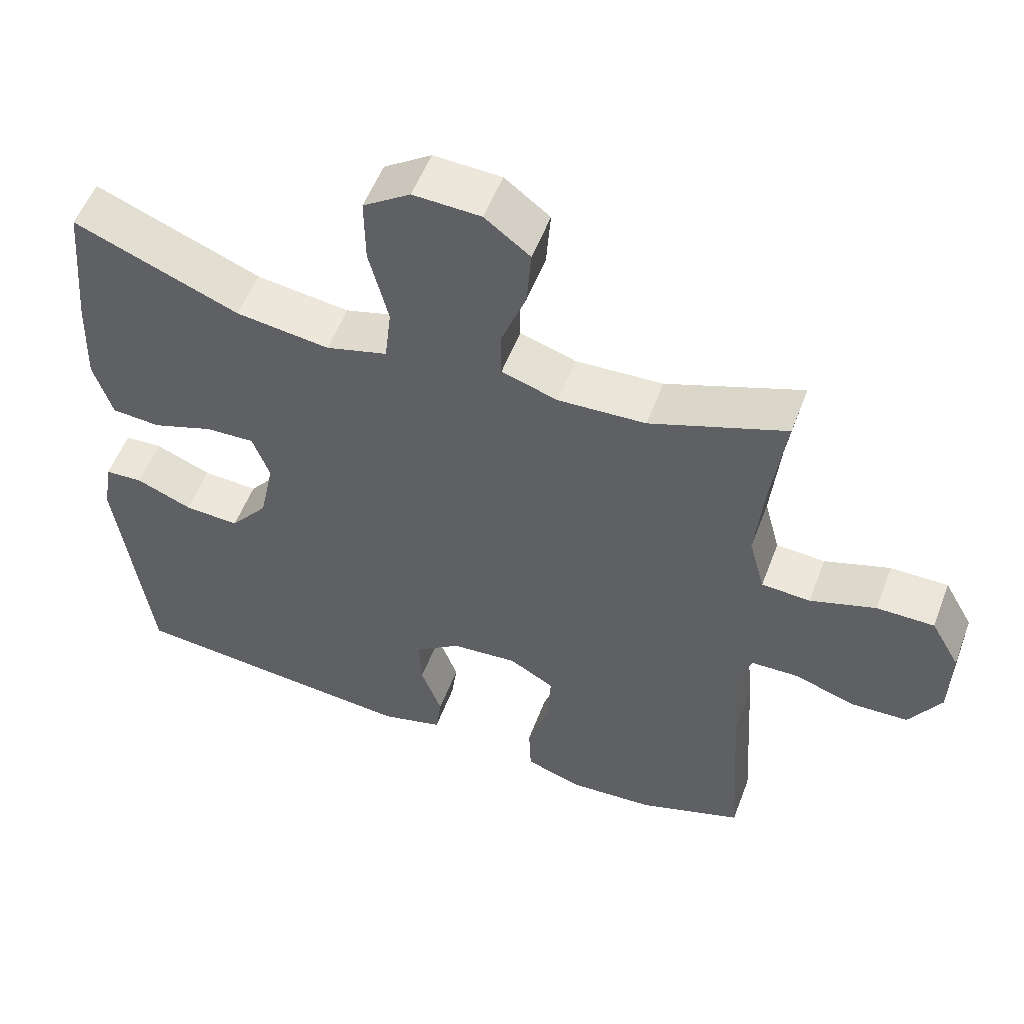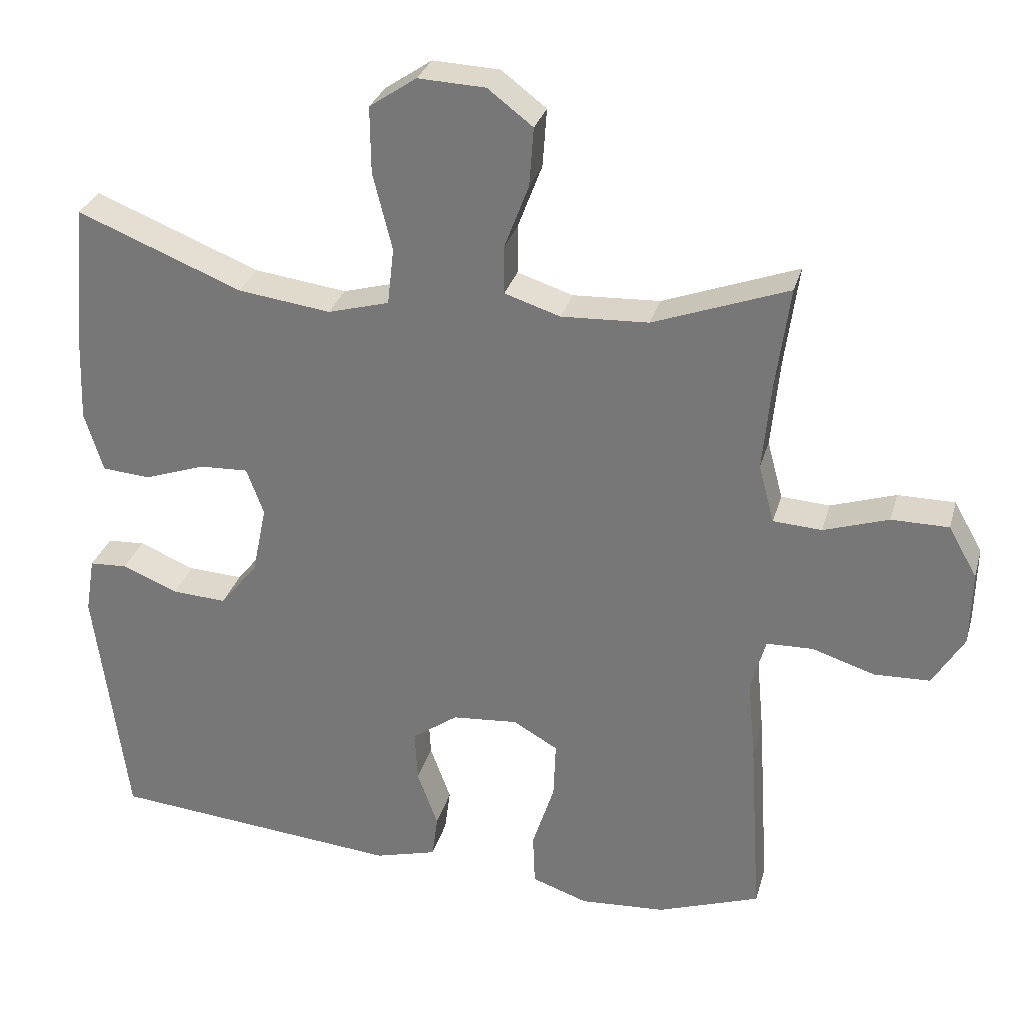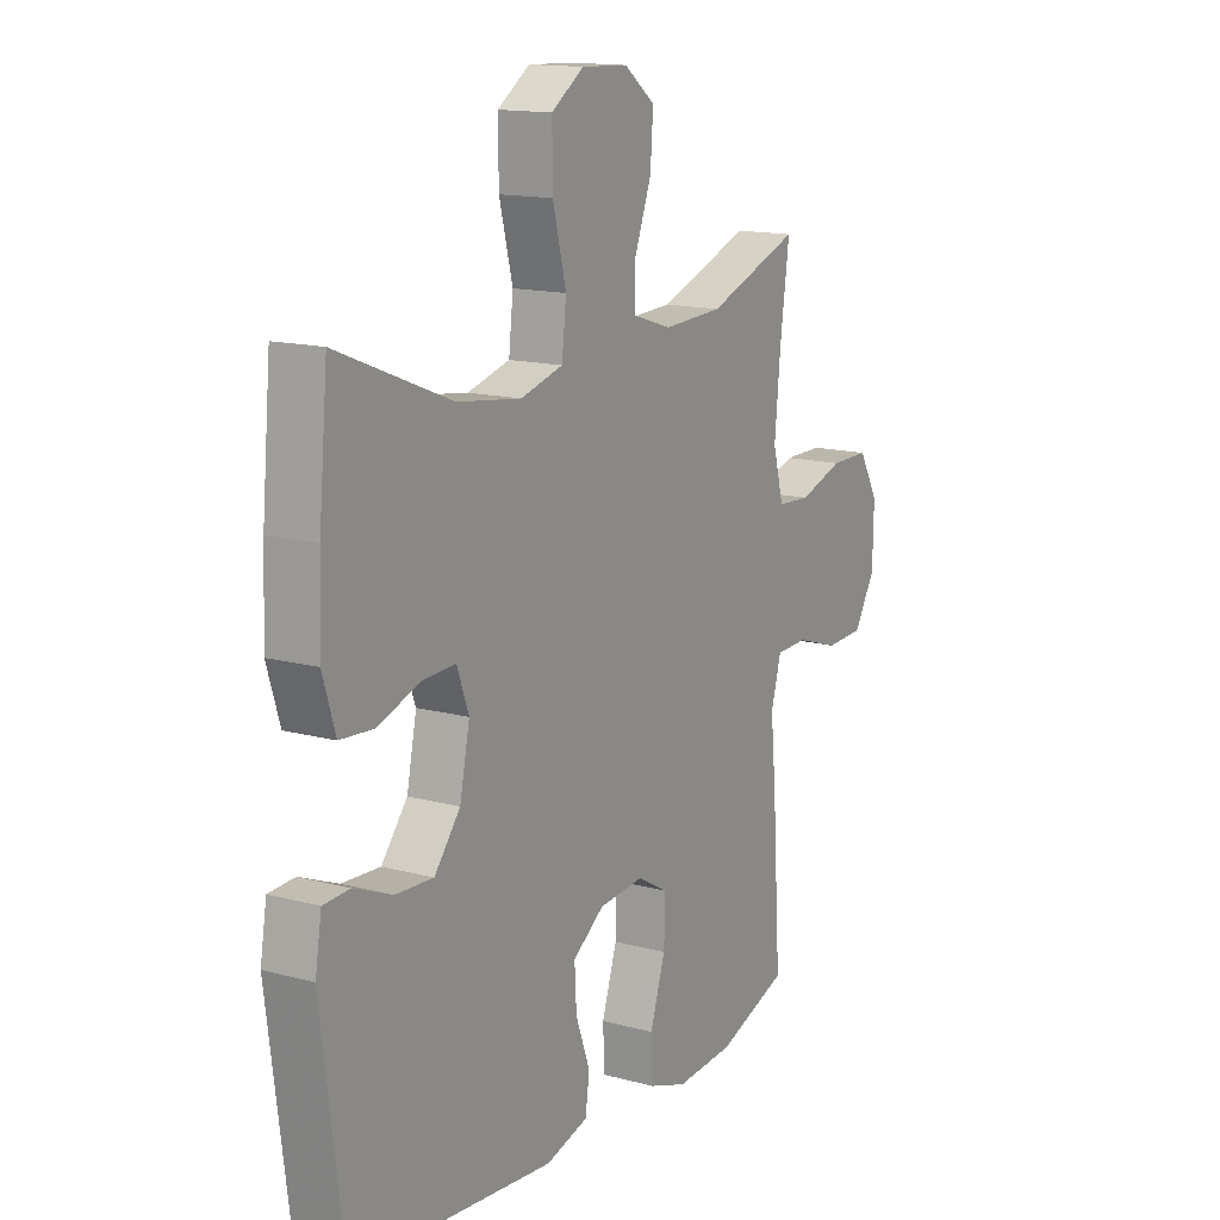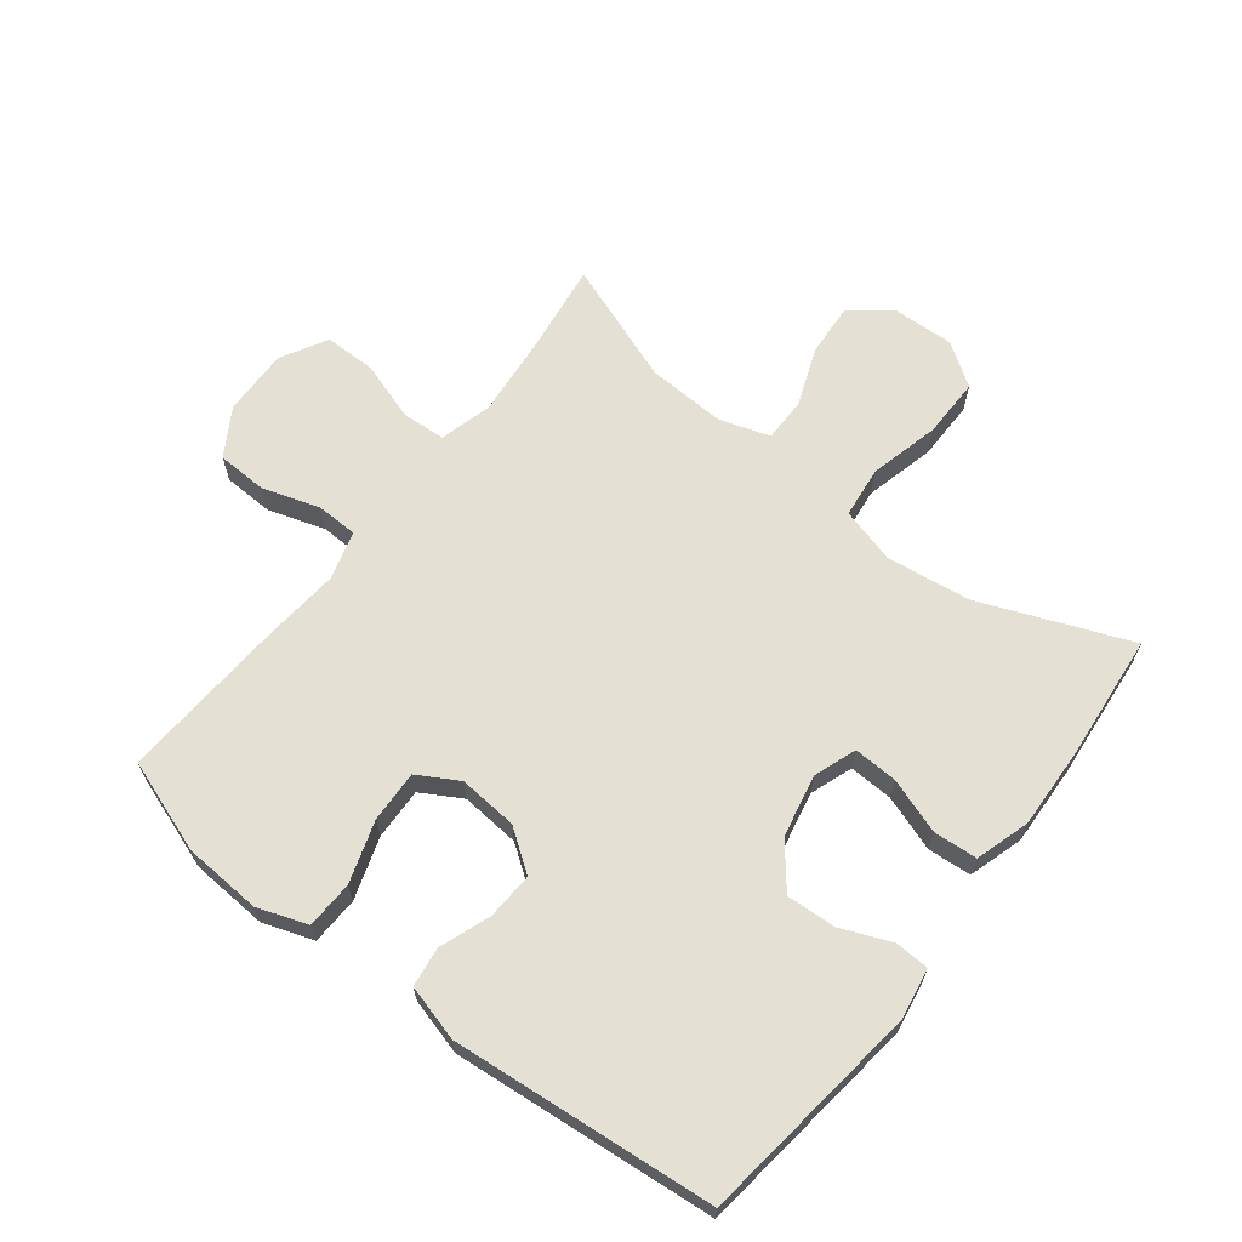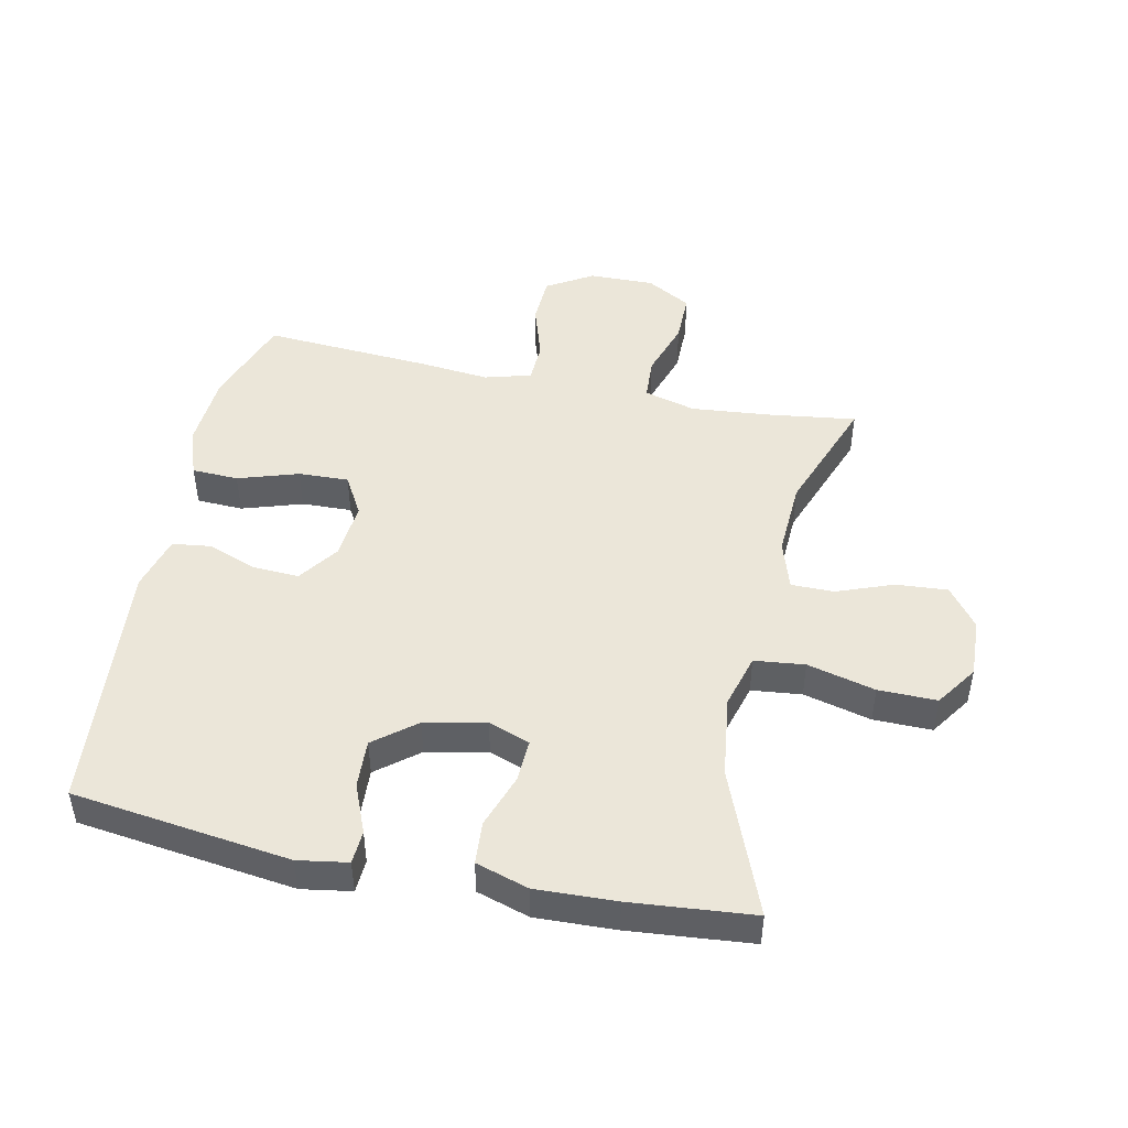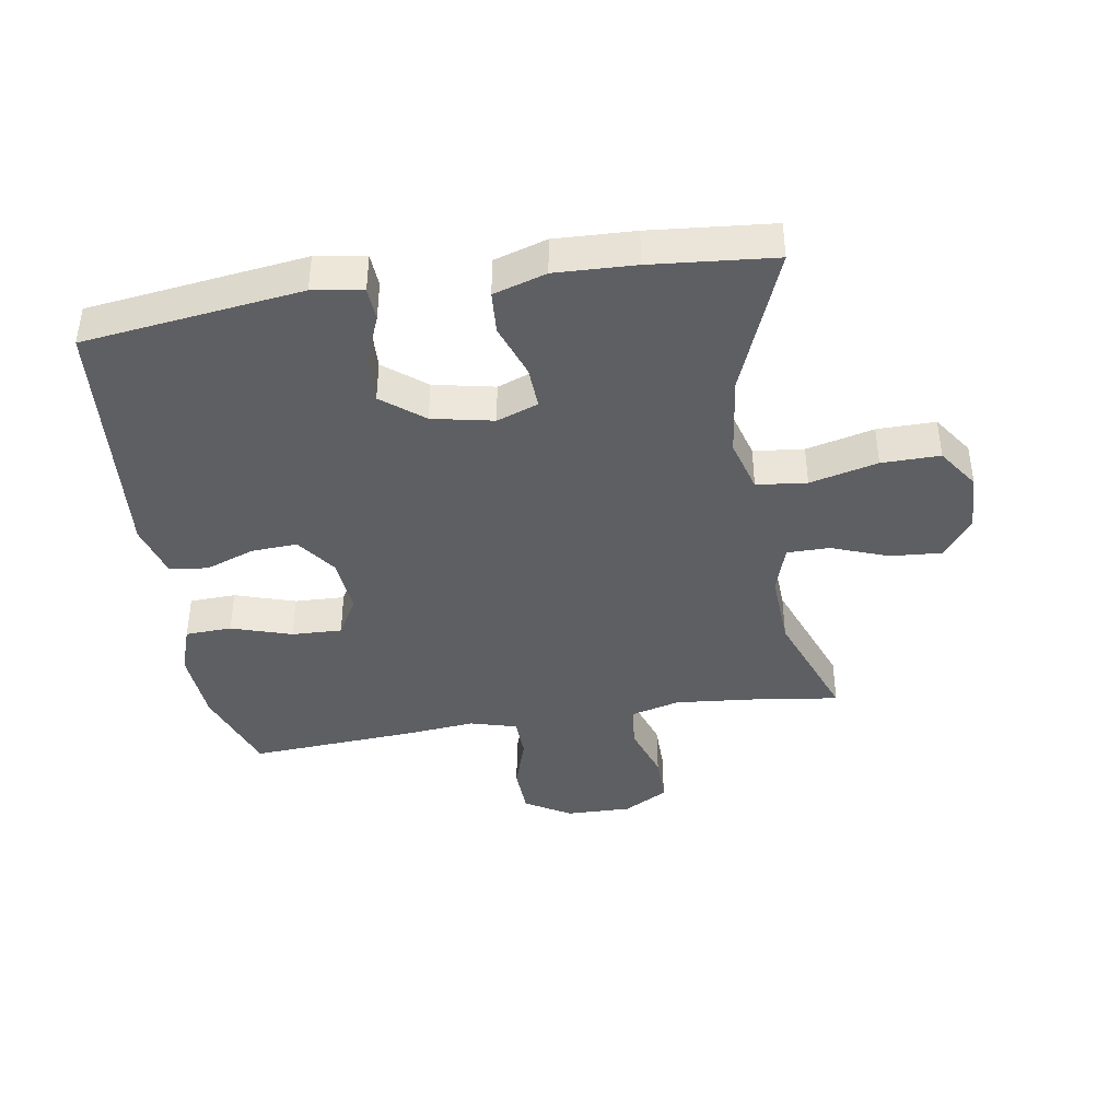
<metadata>
{"format":"obj","ext":"obj","renderer":"f3d","projection":"perspective","resolution":1024,"background":"white","views":[{"elev":54.3,"azim":20.6,"up":"+Z"},{"elev":29.9,"azim":14.9,"up":"+Z"},{"elev":14.5,"azim":-59.6,"up":"+Z"},{"elev":65.5,"azim":-142.3,"up":"+Y"},{"elev":47.3,"azim":-78.0,"up":"+Y"},{"elev":-40.6,"azim":-80.8,"up":"+Y"}]}
</metadata>
<code>
v -0.5 0.07 -0.5
v -0.545 0.07 -0.153
v -0.532 0.07 -0.074
v -0.479 0.07 -0.071
v -0.401 0.07 -0.103
v -0.324 0.07 -0.107
v -0.271 0.07 -0.041
v -0.251 0.07 0.056
v -0.275 0.07 0.122
v -0.343 0.07 0.119
v -0.429 0.07 0.089
v -0.497 0.07 0.094
v -0.523 0.07 0.178
v -0.518 0.07 0.305
v -0.5 0.07 0.5
v -0.269 0.07 0.408
v -0.139 0.07 0.391
v -0.053 0.07 0.415
v -0.044 0.07 0.495
v -0.071 0.07 0.603
v -0.072 0.07 0.696
v -0.006 0.07 0.741
v 0.088 0.07 0.737
v 0.151 0.07 0.689
v 0.145 0.07 0.607
v 0.111 0.07 0.517
v 0.111 0.07 0.449
v 0.189 0.07 0.424
v 0.311 0.07 0.43
v 0.5 0.07 0.5
v 0.481 0.07 0.36
v 0.469 0.07 0.234
v 0.491 0.07 0.152
v 0.559 0.07 0.148
v 0.65 0.07 0.178
v 0.73 0.07 0.178
v 0.77 0.07 0.107
v 0.768 0.07 0.003
v 0.724 0.07 -0.07
v 0.646 0.07 -0.073
v 0.558 0.07 -0.045
v 0.493 0.07 -0.047
v 0.472 0.07 -0.121
v 0.483 0.07 -0.236
v 0.5 0.07 -0.5
v 0.356 0.07 -0.551
v 0.236 0.07 -0.559
v 0.158 0.07 -0.532
v 0.155 0.07 -0.458
v 0.186 0.07 -0.362
v 0.189 0.07 -0.282
v 0.126 0.07 -0.246
v 0.034 0.07 -0.254
v -0.03 0.07 -0.3
v -0.026 0.07 -0.373
v 0.003 0.07 -0.452
v -0.005 0.07 -0.513
v -0.092 0.07 -0.537
v -0.5 0 -0.5
v -0.545 0 -0.153
v -0.532 0 -0.074
v -0.479 0 -0.071
v -0.401 0 -0.103
v -0.324 0 -0.107
v -0.271 0 -0.041
v -0.251 0 0.056
v -0.275 0 0.122
v -0.343 0 0.119
v -0.429 0 0.089
v -0.497 0 0.094
v -0.523 0 0.178
v -0.518 0 0.305
v -0.5 0 0.5
v -0.269 0 0.408
v -0.139 0 0.391
v -0.053 0 0.415
v -0.044 0 0.495
v -0.071 0 0.603
v -0.072 0 0.696
v -0.006 0 0.741
v 0.088 0 0.737
v 0.151 0 0.689
v 0.145 0 0.607
v 0.111 0 0.517
v 0.111 0 0.449
v 0.189 0 0.424
v 0.311 0 0.43
v 0.5 0 0.5
v 0.481 0 0.36
v 0.469 0 0.234
v 0.491 0 0.152
v 0.559 0 0.148
v 0.65 0 0.178
v 0.73 0 0.178
v 0.77 0 0.107
v 0.768 0 0.003
v 0.724 0 -0.07
v 0.646 0 -0.073
v 0.558 0 -0.045
v 0.493 0 -0.047
v 0.472 0 -0.121
v 0.483 0 -0.236
v 0.5 0 -0.5
v 0.356 0 -0.551
v 0.236 0 -0.559
v 0.158 0 -0.532
v 0.155 0 -0.458
v 0.186 0 -0.362
v 0.189 0 -0.282
v 0.126 0 -0.246
v 0.034 0 -0.254
v -0.03 0 -0.3
v -0.026 0 -0.373
v 0.003 0 -0.452
v -0.005 0 -0.513
v -0.092 0 -0.537
f 55 56 57 58
f 54 55 58 1
f 53 54 1 2
f 52 53 2 3
f 47 48 49 50
f 47 50 51
f 46 47 51
f 43 44 45 46
f 43 46 51
f 42 43 51 52
f 38 39 40 41
f 38 41 42
f 37 38 42
f 34 35 36 37
f 33 34 37 42
f 32 33 42 52
f 29 30 31
f 28 29 31 32
f 27 28 32 52
f 23 24 25 26
f 23 26 27
f 19 20 21 22
f 18 19 22 23
f 13 14 15 16
f 13 16 17
f 10 11 12 13
f 9 10 13 17
f 8 9 17 18
f 3 4 5
f 52 3 5
f 52 5 6
f 18 23 27 52
f 7 8 18 52
f 6 7 52
f 116 115 114 113
f 59 116 113 112
f 60 59 112 111
f 61 60 111 110
f 108 107 106 105
f 109 108 105
f 109 105 104
f 104 103 102 101
f 109 104 101
f 110 109 101 100
f 99 98 97 96
f 100 99 96
f 100 96 95
f 95 94 93 92
f 100 95 92 91
f 110 100 91 90
f 89 88 87
f 90 89 87 86
f 110 90 86 85
f 84 83 82 81
f 85 84 81
f 80 79 78 77
f 81 80 77 76
f 74 73 72 71
f 75 74 71
f 71 70 69 68
f 75 71 68 67
f 76 75 67 66
f 63 62 61
f 63 61 110
f 64 63 110
f 110 85 81 76
f 110 76 66 65
f 110 65 64
f 1 59 60 2
f 2 60 61 3
f 3 61 62 4
f 4 62 63 5
f 5 63 64 6
f 6 64 65 7
f 7 65 66 8
f 8 66 67 9
f 9 67 68 10
f 10 68 69 11
f 11 69 70 12
f 12 70 71 13
f 13 71 72 14
f 14 72 73 15
f 15 73 74 16
f 16 74 75 17
f 17 75 76 18
f 18 76 77 19
f 19 77 78 20
f 20 78 79 21
f 21 79 80 22
f 22 80 81 23
f 23 81 82 24
f 24 82 83 25
f 25 83 84 26
f 26 84 85 27
f 27 85 86 28
f 28 86 87 29
f 29 87 88 30
f 30 88 89 31
f 31 89 90 32
f 32 90 91 33
f 33 91 92 34
f 34 92 93 35
f 35 93 94 36
f 36 94 95 37
f 37 95 96 38
f 38 96 97 39
f 39 97 98 40
f 40 98 99 41
f 41 99 100 42
f 42 100 101 43
f 43 101 102 44
f 44 102 103 45
f 45 103 104 46
f 46 104 105 47
f 47 105 106 48
f 48 106 107 49
f 49 107 108 50
f 50 108 109 51
f 51 109 110 52
f 52 110 111 53
f 53 111 112 54
f 54 112 113 55
f 55 113 114 56
f 56 114 115 57
f 57 115 116 58
f 58 116 59 1

</code>
